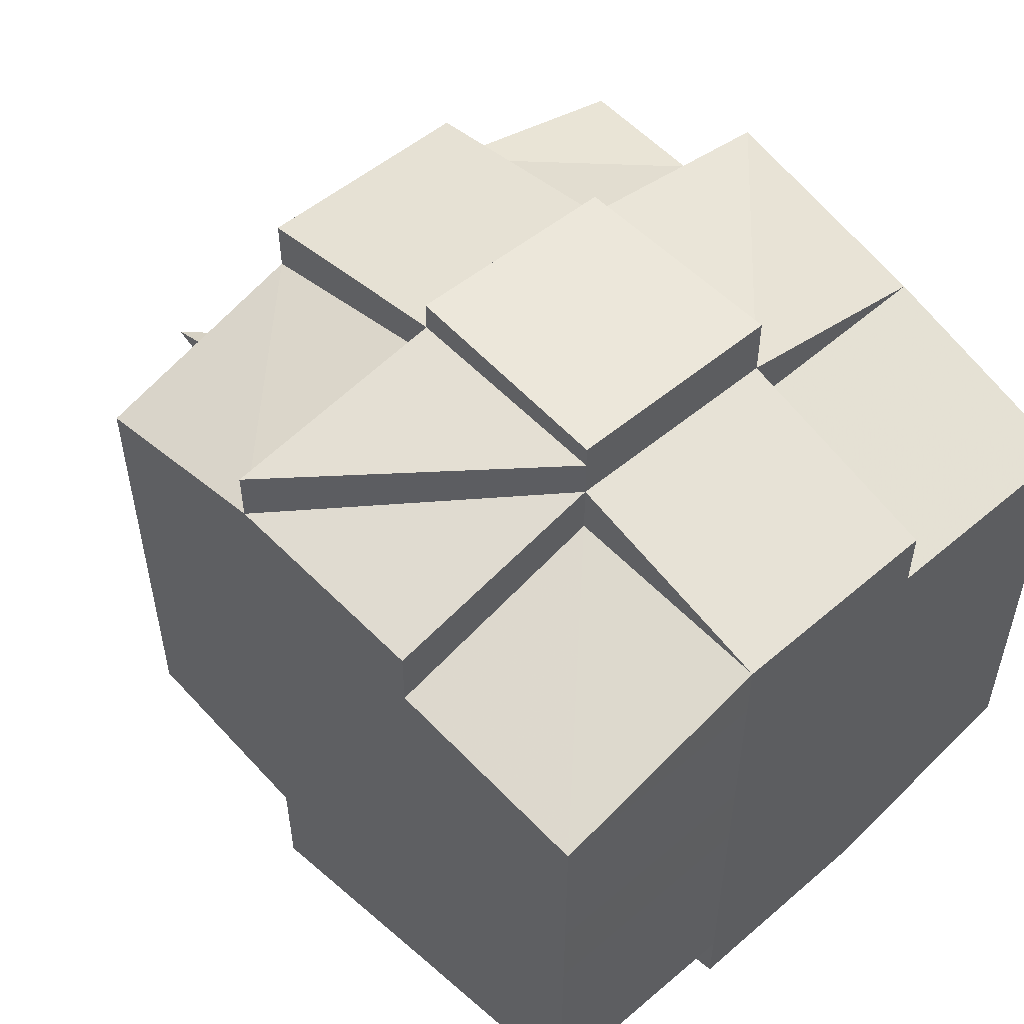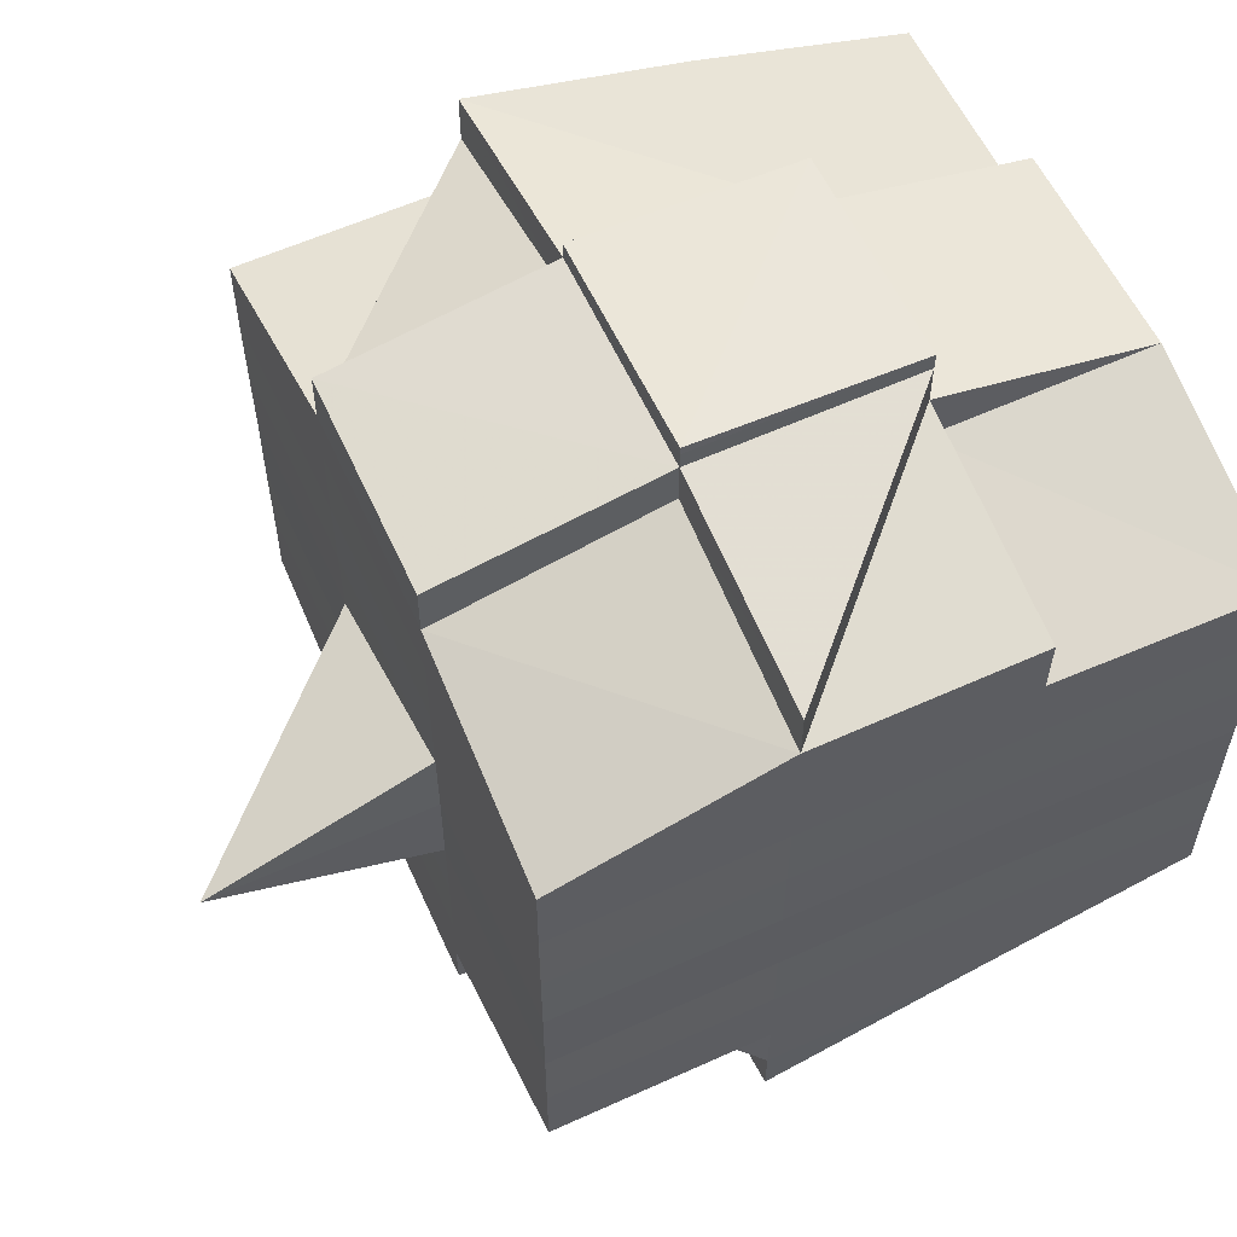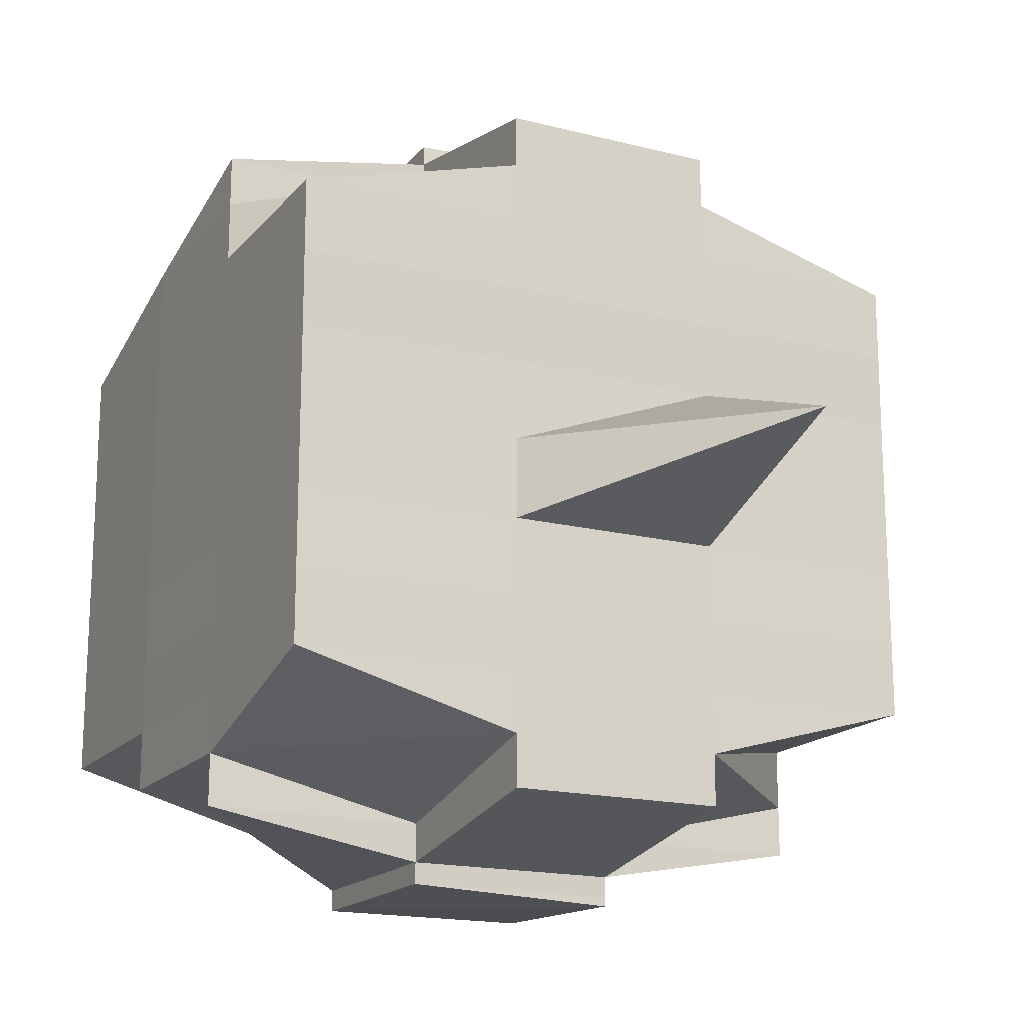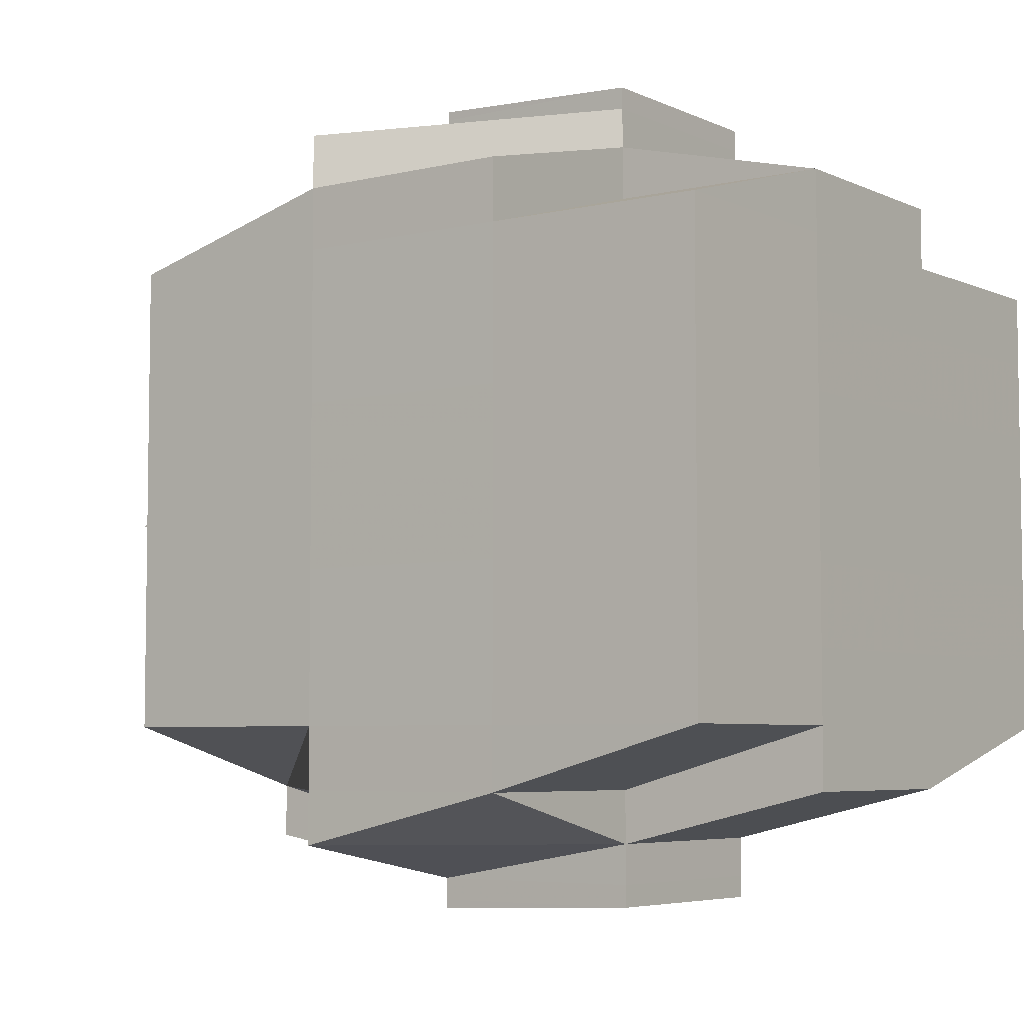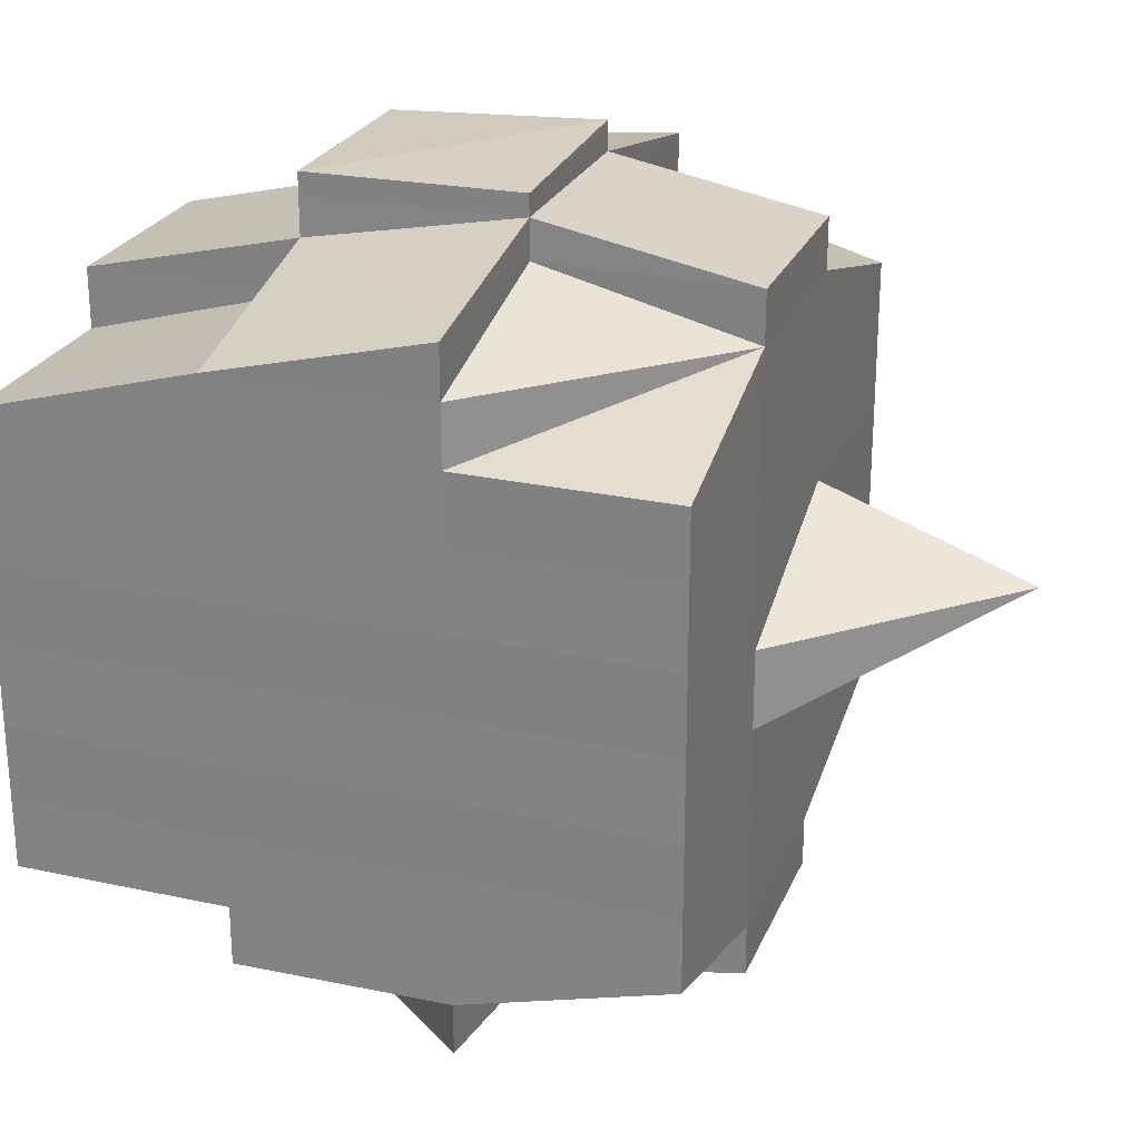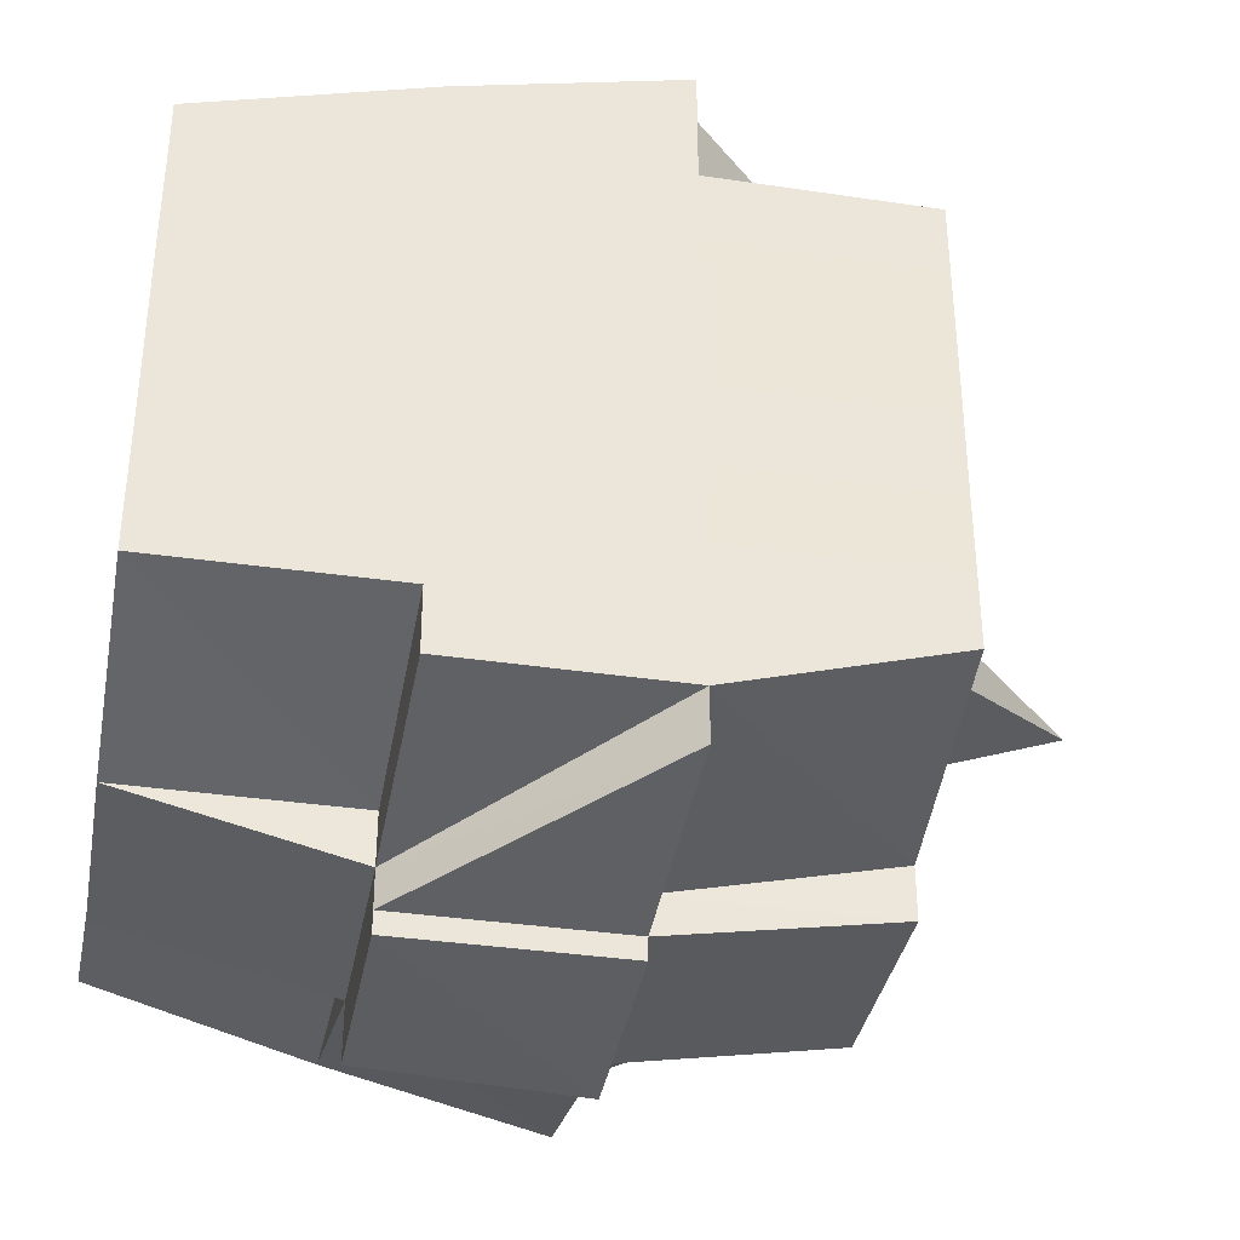
<metadata>
{"format":"obj","ext":"obj","renderer":"f3d","projection":"perspective","resolution":1024,"background":"white","views":[{"elev":53.6,"azim":47.8,"up":"+Z"},{"elev":58.7,"azim":-24.5,"up":"+Z"},{"elev":-17.2,"azim":-116.9,"up":"+Z"},{"elev":-5.5,"azim":36.2,"up":"+Z"},{"elev":24.7,"azim":-160.8,"up":"+Z"},{"elev":-36.0,"azim":169.1,"up":"+Z"}]}
</metadata>
<code>
o 5303
v 2229 1910 15.08
v 2229 1910 15.08
v 2229 1910 15.08
v 2229 1910 15.08
v 2229 1910 15.08
v 2229 1910 15.08
v 2229 1910 15.08
v 2229 1910 15.08
v 2229 1910 15.08
v 2229 1910 15.08
v 2229 1910 15.08
v 2229 1910 15.08
v 2229 1910 15.08
v 2229 1910 15.08
v 2229 1910 15.08
v 2229 1910 15.08
v 2229 1910 15.08
v 2229 1910 15.08
v 2229 1910 15.08
v 2229 1910 15.08
v 2229 1910 15.08
v 2229 1910 15.08
v 2229 1910 15.08
v 2229 1910 15.08
v 2229 1910 15.08
v 2229 1910 15.08
v 2229 1910 15.08
v 2229 1910 15.08
v 2229 1910 15.08
v 2229 1910 15.08
v 2229 1910 15.08
v 2229 1910 15.08
v 2229 1910 15.08
v 2229 1910 15.08
v 2229 1910 15.08
v 2229 1910 15.08
v 2229 1910 15.08
v 2229 1910 15.08
v 2229 1910 15.08
v 2229 1910 15.08
v 2229 1910 15.08
v 2229 1910 15.08
v 2229 1910 15.08
v 2229 1910 15.08
v 2229 1910 15.08
v 2229 1910 15.09
v 2229 1910 15.09
v 2229 1910 15.09
v 2229 1910 15.09
v 2229 1910 15.08
v 2229 1910 15.09
v 2229 1910 15.09
v 2229 1910 15.1
v 2229 1910 15.09
v 2229 1910 15.09
v 2229 1910 15.08
v 2229 1910 15.08
v 2229 1910 15.08
v 2229 1910 15.09
v 2229 1910 15.09
v 2229 1910 15.09
v 2229 1910 15.1
v 2229 1910 15.1
v 2229 1910 15.1
v 2229 1910 15.1
v 2229 1910 15.1
v 2229 1910 15.09
v 2229 1910 15.1
v 2229 1910 15.1
v 2229 1910 15.1
v 2229 1910 15.11
v 2229 1910 15.1
v 2229 1910 15.1
v 2229 1910 15.1
v 2229 1910 15.1
v 2229 1910 15.1
v 2229 1910 15.1
v 2229 1910 15.1
v 2229 1910 15.1
v 2229 1910 15.11
v 2229 1910 15.11
v 2229 1910 15.11
v 2229 1910 15.11
v 2229 1910 15.11
v 2229 1910 15.11
v 2229 1910 15.1
v 2229 1910 15.11
v 2229 1910 15.11
v 2229 1910 15.11
v 2229 1910 15.11
v 2229 1910 15.11
v 2229 1910 15.11
v 2229 1910 15.11
v 2229 1910 15.11
v 2229 1910 15.11
v 2229 1910 15.11
v 2229 1910 15.11
v 2229 1910 15.11
v 2229 1910 15.11
v 2229 1910 15.11
v 2229 1910 15.11
v 2229 1910 15.11
v 2229 1910 15.11
v 2229 1910 15.11
v 2229 1910 15.11
v 2229 1910 15.11
v 2229 1910 15.11
v 2229 1910 15.11
v 2229 1910 15.11
v 2229 1910 15.11
v 2229 1910 15.11
v 2229 1910 15.11
v 2229 1910 15.11
v 2229 1910 15.11
v 2229 1910 15.11
v 2229 1910 15.11
v 2229 1910 15.11
v 2229 1910 15.11
v 2229 1910 15.11
v 2229 1910 15.11
v 2229 1910 15.11
v 2229 1910 15.11
v 2229 1910 15.11
v 2229 1910 15.11
v 2229 1910 15.11
v 2229 1910 15.11
v 2229 1910 15.1
v 2229 1910 15.1
v 2229 1910 15.1
v 2229 1910 15.1
v 2229 1910 15.11
v 2229 1910 15.11
v 2229 1910 15.11
v 2229 1910 15.11
v 2229 1910 15.11
v 2229 1910 15.11
v 2229 1910 15.11
v 2229 1910 15.11
v 2229 1910 15.11
v 2229 1910 15.11
v 2229 1910 15.11
v 2229 1910 15.11
v 2229 1910 15.11
v 2229 1910 15.11
v 2229 1910 15.11
v 2229 1910 15.11
v 2229 1910 15.11
v 2229 1910 15.1
v 2229 1910 15.11
v 2229 1910 15.1
v 2229 1910 15.1
v 2229 1910 15.11
v 2229 1910 15.11
v 2229 1910 15.11
v 2229 1910 15.11
v 2229 1910 15.11
v 2229 1910 15.11
v 2229 1910 15.11
v 2229 1910 15.11
v 2229 1910 15.11
v 2229 1910 15.11
v 2229 1910 15.11
v 2229 1910 15.11
v 2229 1910 15.11
v 2229 1910 15.1
v 2229 1910 15.1
v 2229 1910 15.1
v 2229 1910 15.1
v 2229 1910 15.09
v 2229 1910 15.09
v 2229 1910 15.09
v 2229 1910 15.09
v 2229 1910 15.09
v 2229 1910 15.08
v 2229 1910 15.08
v 2229 1910 15.08
v 2229 1910 15.08
v 2229 1910 15.09
v 2229 1910 15.09
v 2229 1910 15.08
v 2229 1910 15.09
v 2229 1910 15.08
v 2229 1910 15.08
v 2229 1910 15.08
v 2229 1910 15.08
v 2229 1910 15.08
v 2229 1910 15.08
v 2229 1910 15.08
v 2229 1910 15.08
v 2229 1910 15.08
v 2229 1910 15.08
v 2229 1910 15.08
v 2229 1910 15.08
v 2229 1910 15.08
v 2229 1910 15.08
v 2229 1910 15.08
v 2229 1910 15.08
v 2229 1910 15.08
v 2229 1910 15.08
v 2229 1910 15.08
v 2229 1910 15.08
v 2229 1910 15.08
v 2229 1910 15.08
v 2229 1910 15.08
v 2229 1910 15.08
v 2229 1910 15.08
v 2229 1910 15.08
v 2229 1910 15.08
v 2229 1910 15.08
v 2229 1910 15.08
v 2229 1910 15.09
v 2229 1910 15.09
v 2229 1910 15.09
v 2229 1910 15.08
v 2229 1910 15.09
v 2229 1910 15.09
v 2229 1910 15.09
v 2229 1910 15.09
v 2229 1910 15.1
v 2229 1910 15.09
v 2229 1910 15.09
v 2229 1910 15.09
v 2229 1910 15.1
v 2229 1910 15.1
v 2229 1910 15.1
v 2229 1910 15.1
v 2229 1910 15.1
v 2229 1910 15.1
v 2229 1910 15.1
v 2229 1910 15.1
v 2229 1910 15.1
v 2229 1910 15.1
v 2229 1910 15.1
v 2229 1910 15.11
v 2229 1910 15.1
v 2229 1910 15.1
v 2229 1910 15.11
v 2229 1910 15.11
v 2229 1910 15.11
v 2229 1910 15.11
v 2229 1910 15.11
v 2229 1910 15.11
v 2229 1910 15.11
v 2229 1910 15.11
v 2229 1910 15.11
v 2229 1910 15.11
v 2229 1910 15.11
v 2229 1910 15.11
v 2229 1910 15.11
v 2229 1910 15.11
v 2229 1910 15.11
v 2229 1910 15.11
v 2229 1910 15.08
v 2229 1910 15.08
v 2229 1910 15.08
v 2229 1910 15.08
v 2229 1910 15.08
v 2229 1910 15.08
v 2229 1910 15.08
v 2229 1910 15.08
v 2229 1910 15.08
v 2229 1910 15.08
v 2229 1910 15.08
v 2229 1910 15.08
v 2229 1910 15.08
v 2229 1910 15.08
v 2229 1910 15.08
v 2229 1910 15.08
v 2229 1910 15.08
v 2229 1910 15.08
v 2229 1910 15.08
v 2229 1910 15.08
v 2229 1910 15.08
v 2229 1910 15.08
v 2229 1910 15.08
v 2229 1910 15.08
v 2229 1910 15.08
v 2229 1910 15.08
v 2229 1910 15.08
v 2229 1910 15.08
v 2229 1910 15.08
v 2229 1910 15.08
v 2229 1910 15.08
v 2229 1910 15.08
v 2229 1910 15.08
v 2229 1910 15.09
v 2229 1910 15.09
v 2229 1910 15.09
v 2229 1910 15.09
v 2229 1910 15.08
v 2229 1910 15.09
v 2229 1910 15.09
v 2229 1910 15.1
v 2229 1910 15.09
v 2229 1910 15.09
v 2229 1910 15.1
v 2229 1910 15.1
v 2229 1910 15.1
v 2229 1910 15.1
v 2229 1910 15.1
v 2229 1910 15.1
v 2229 1910 15.1
v 2229 1910 15.1
v 2229 1910 15.1
v 2229 1910 15.1
v 2229 1910 15.09
v 2229 1910 15.1
v 2229 1910 15.1
v 2229 1910 15.1
v 2229 1910 15.1
v 2229 1910 15.11
v 2229 1910 15.11
v 2229 1910 15.1
v 2229 1910 15.1
v 2229 1910 15.1
v 2229 1910 15.1
v 2229 1910 15.09
v 2229 1910 15.1
v 2229 1910 15.1
v 2229 1910 15.09
v 2229 1910 15.09
v 2229 1910 15.1
v 2229 1910 15.08
v 2229 1910 15.08
v 2229 1910 15.08
v 2229 1910 15.08
v 2229 1910 15.08
v 2229 1910 15.08
v 2229 1910 15.08
v 2229 1910 15.08
v 2229 1910 15.08
v 2229 1910 15.1
v 2229 1910 15.1
v 2229 1910 15.09
v 2229 1910 15.1
v 2229 1910 15.1
v 2229 1910 15.11
v 2229 1910 15.11
v 2229 1910 15.11
v 2229 1910 15.11
v 2229 1910 15.11
v 2229 1910 15.11
v 2229 1910 15.11
v 2229 1910 15.11
v 2229 1910 15.11
v 2229 1910 15.11
v 2229 1910 15.11
v 2229 1910 15.11
v 2229 1910 15.11
v 2229 1910 15.11
v 2229 1910 15.11
v 2229 1910 15.11
v 2229 1910 15.11
v 2229 1910 15.11
v 2229 1910 15.11
v 2229 1910 15.11
v 2229 1910 15.11
v 2229 1910 15.11
v 2229 1910 15.11
v 2229 1910 15.11
v 2229 1910 15.11
f 1 2 3
f 4 5 2
f 6 7 5
f 8 9 4
f 10 8 11
f 12 13 7
f 14 15 3
f 16 17 14
f 18 19 15
f 20 21 19
f 22 23 20
f 24 25 21
f 20 24 26
f 27 24 28
f 29 30 27
f 31 32 18
f 33 32 34
f 31 35 36
f 32 37 35
f 38 39 37
f 40 41 39
f 38 40 42
f 43 40 44
f 45 46 40
f 46 47 48
f 49 48 40
f 40 48 50
f 48 51 50
f 50 51 30
f 48 52 51
f 47 53 52
f 54 52 48
f 51 55 56
f 57 56 58
f 52 59 51
f 59 60 55
f 51 59 61
f 52 62 59
f 63 62 52
f 53 64 62
f 62 65 59
f 65 66 60
f 59 65 67
f 62 68 65
f 64 69 68
f 70 68 62
f 69 71 72
f 68 73 65
f 65 73 74
f 68 72 73
f 75 72 68
f 73 76 66
f 72 77 73
f 77 78 76
f 73 77 79
f 72 80 77
f 81 80 72
f 80 82 77
f 81 83 84
f 82 85 78
f 77 82 86
f 82 87 85
f 88 89 87
f 90 91 82
f 92 93 82
f 93 94 91
f 95 96 88
f 96 97 98
f 97 99 100
f 101 88 102
f 103 95 102
f 104 100 105
f 102 105 83
f 106 107 104
f 108 106 109
f 107 110 111
f 112 111 113
f 114 110 115
f 116 115 117
f 118 117 119
f 120 114 121
f 121 113 122
f 123 122 124
f 125 124 126
f 125 126 127
f 128 127 129
f 128 125 130
f 131 125 128
f 131 132 125
f 132 133 125
f 134 108 133
f 135 132 131
f 136 132 135
f 136 137 132
f 138 137 139
f 137 140 141
f 142 143 140
f 144 143 145
f 146 136 135
f 147 136 146
f 135 131 148
f 148 131 128
f 146 149 150
f 151 152 148
f 153 154 146
f 154 155 156
f 157 155 158
f 159 155 160
f 161 160 162
f 163 158 164
f 165 151 166
f 167 165 168
f 169 167 170
f 171 169 172
f 173 170 172
f 174 171 175
f 176 175 177
f 178 172 175
f 172 170 179
f 175 172 180
f 172 179 180
f 170 181 179
f 175 180 182
f 12 175 182
f 180 179 183
f 180 183 182
f 182 183 184
f 182 184 185
f 186 187 185
f 183 188 184
f 184 188 189
f 185 190 191
f 192 191 193
f 194 195 193
f 188 196 197
f 198 197 199
f 200 201 199
f 202 203 201
f 204 205 199
f 206 207 205
f 208 209 204
f 210 211 188
f 212 213 207
f 214 212 209
f 188 215 214
f 215 212 214
f 216 215 188
f 211 217 215
f 215 218 212
f 217 219 218
f 220 218 215
f 218 221 212
f 212 221 49
f 221 222 213
f 218 223 221
f 219 224 223
f 225 223 218
f 223 226 221
f 221 226 54
f 226 227 222
f 223 228 226
f 224 229 228
f 230 228 223
f 228 231 226
f 226 231 63
f 231 232 227
f 228 233 231
f 130 233 228
f 229 234 233
f 233 235 231
f 231 235 70
f 235 236 232
f 233 237 235
f 234 238 237
f 239 237 233
f 237 240 235
f 235 240 75
f 240 241 236
f 240 242 241
f 237 243 240
f 243 102 240
f 133 243 237
f 133 244 243
f 245 244 246
f 244 247 248
f 249 250 247
f 251 250 252
f 253 254 255
f 254 256 257
f 253 258 259
f 258 260 261
f 262 261 263
f 264 265 262
f 265 266 267
f 268 264 269
f 270 271 272
f 273 274 272
f 275 276 274
f 277 278 275
f 279 12 275
f 279 280 12
f 280 281 276
f 282 280 279
f 24 282 279
f 283 282 284
f 285 286 282
f 282 287 280
f 61 287 282
f 286 288 287
f 287 289 280
f 280 289 290
f 289 291 281
f 287 292 289
f 67 292 287
f 288 293 292
f 292 294 289
f 289 294 178
f 294 295 291
f 292 296 294
f 74 296 292
f 293 297 296
f 296 298 294
f 294 298 173
f 298 299 295
f 296 300 298
f 79 300 296
f 297 301 300
f 300 302 298
f 302 303 299
f 298 302 304
f 304 305 306
f 307 308 305
f 302 309 307
f 309 150 303
f 300 310 302
f 310 309 302
f 86 310 300
f 301 311 310
f 310 312 309
f 163 312 310
f 312 146 309
f 309 146 313
f 313 148 166
f 166 148 314
f 148 128 314
f 314 128 230
f 166 314 315
f 315 314 225
f 314 129 316
f 315 316 317
f 318 319 315
f 320 318 181
f 181 317 321
f 181 315 220
f 322 315 181
f 179 181 216
f 179 321 323
f 324 325 326
f 327 328 329
f 330 331 328
f 332 333 334
f 335 336 333
f 337 338 339
f 340 341 342
f 343 344 341
f 345 346 347
f 348 349 350
f 351 352 349
f 353 354 352
f 94 355 351
f 355 353 356
f 98 356 351
f 357 358 359
f 359 360 361

</code>
